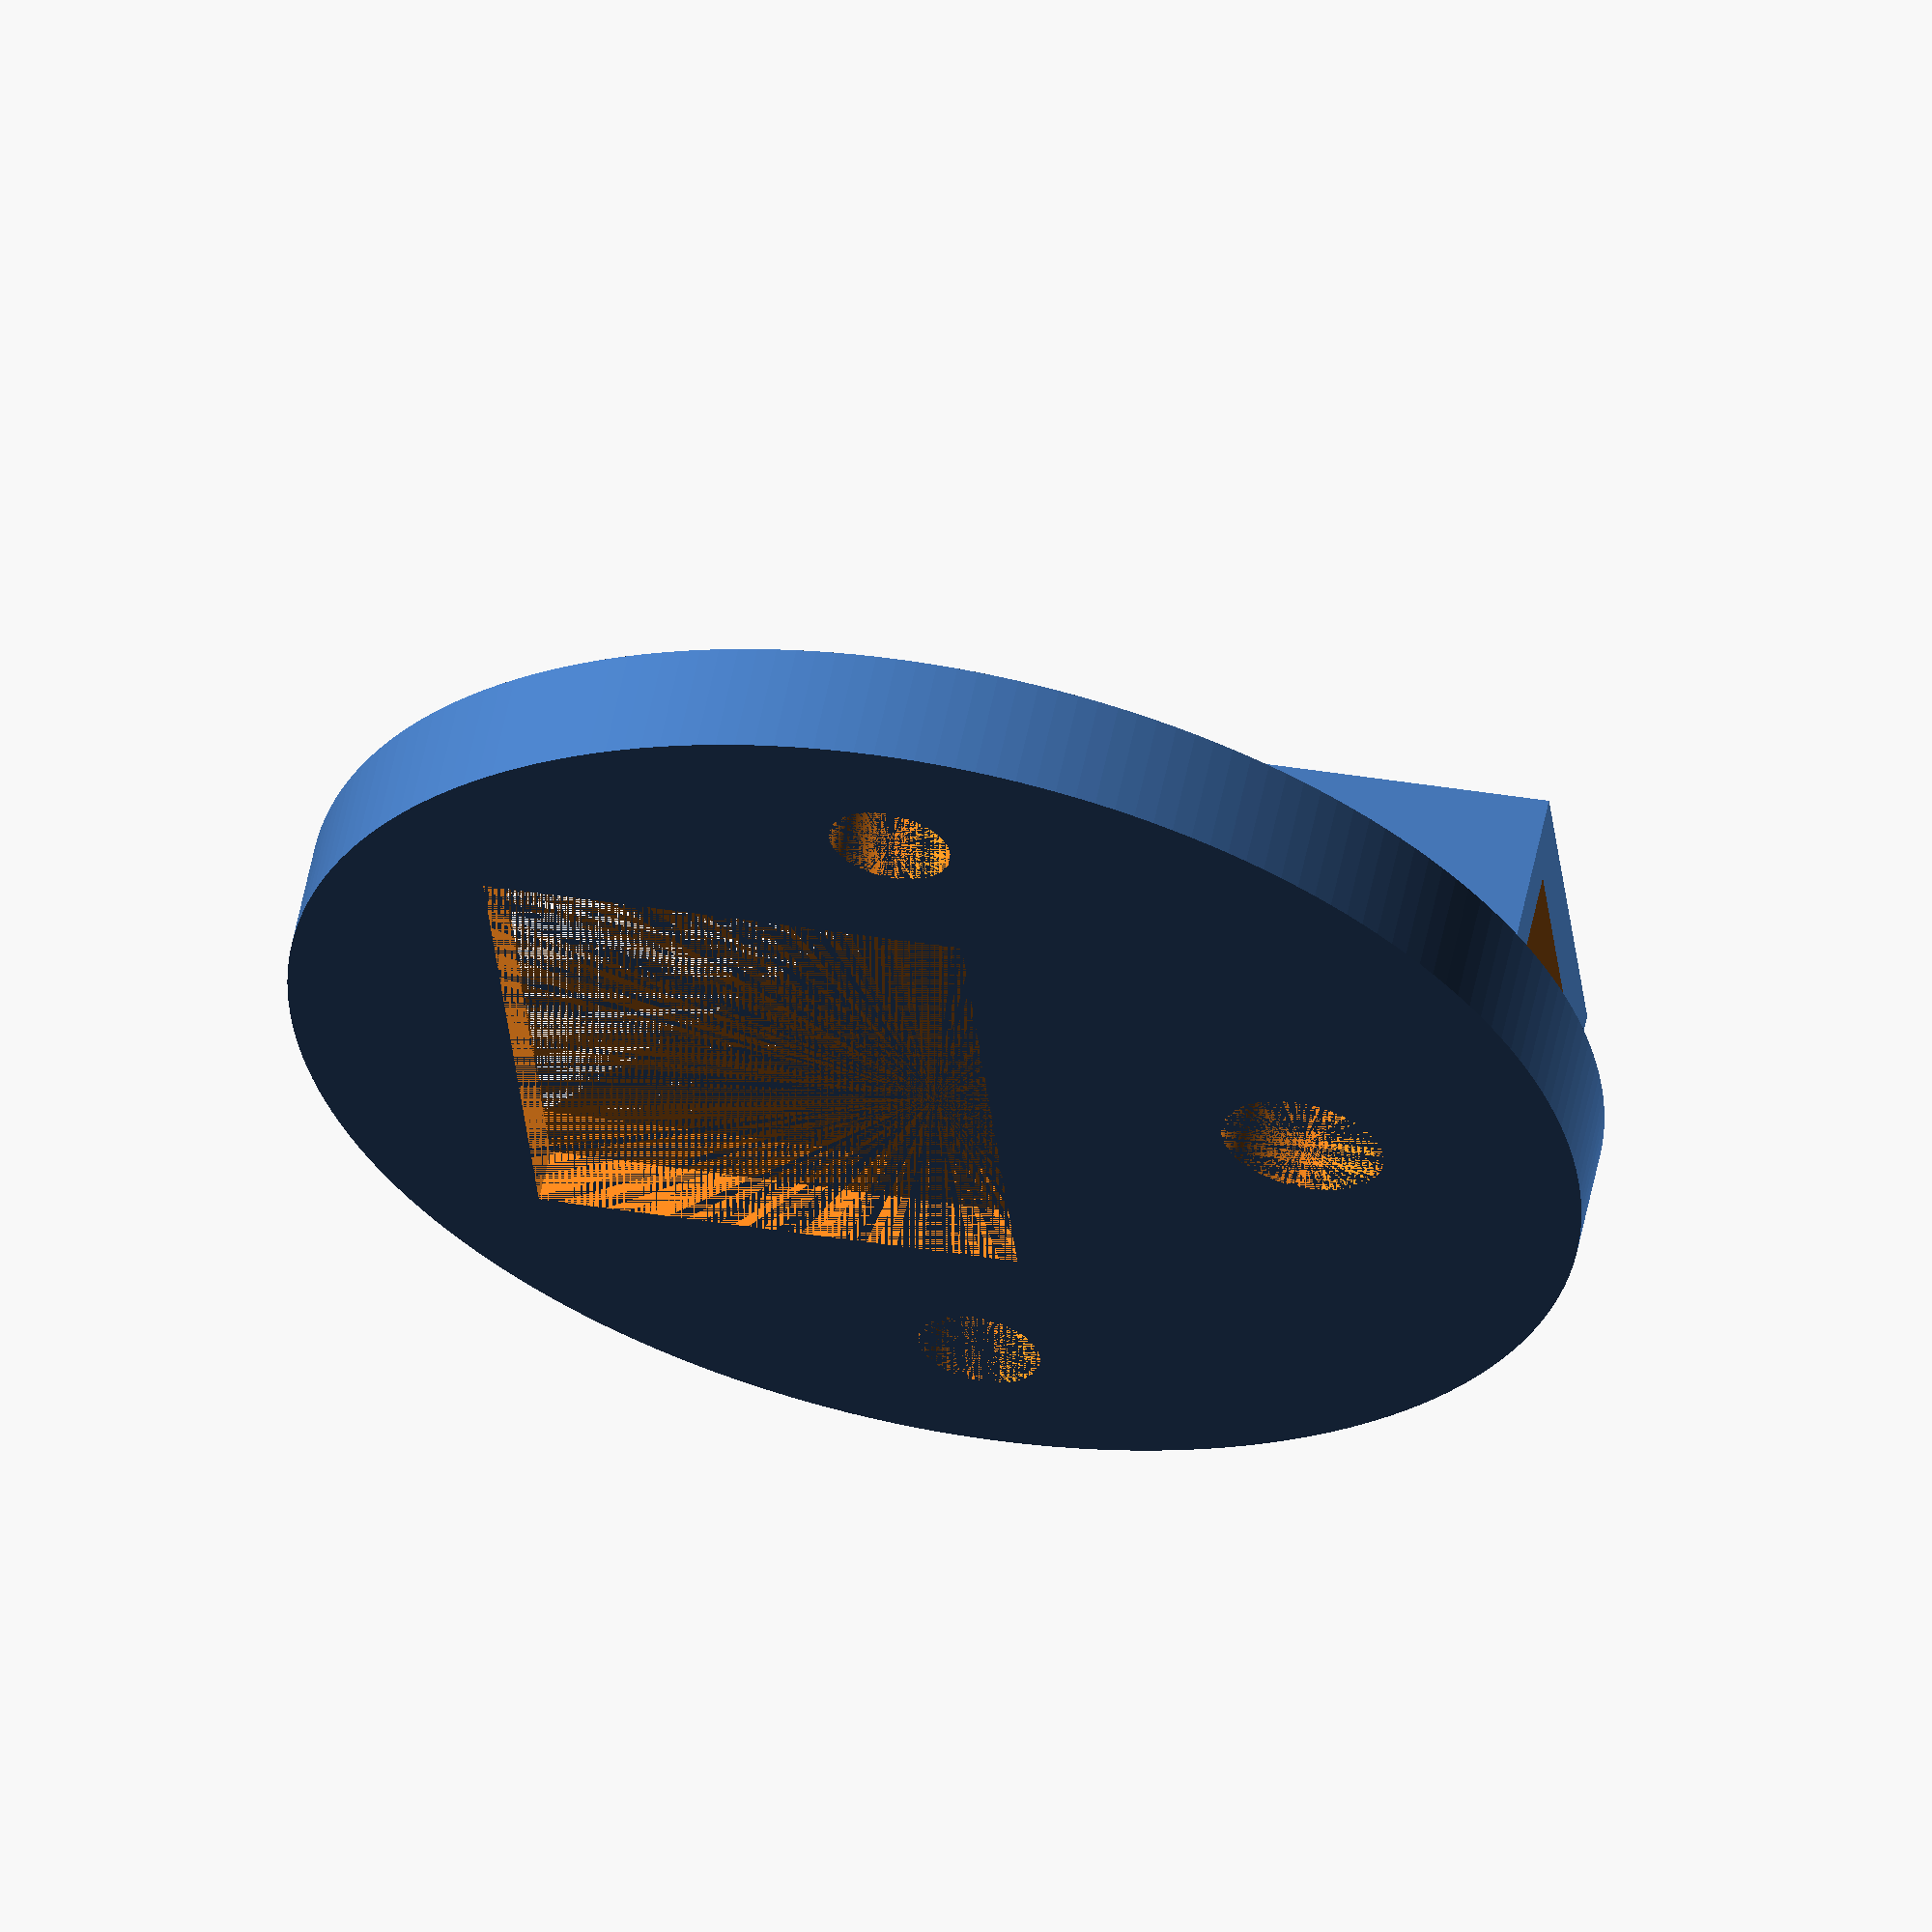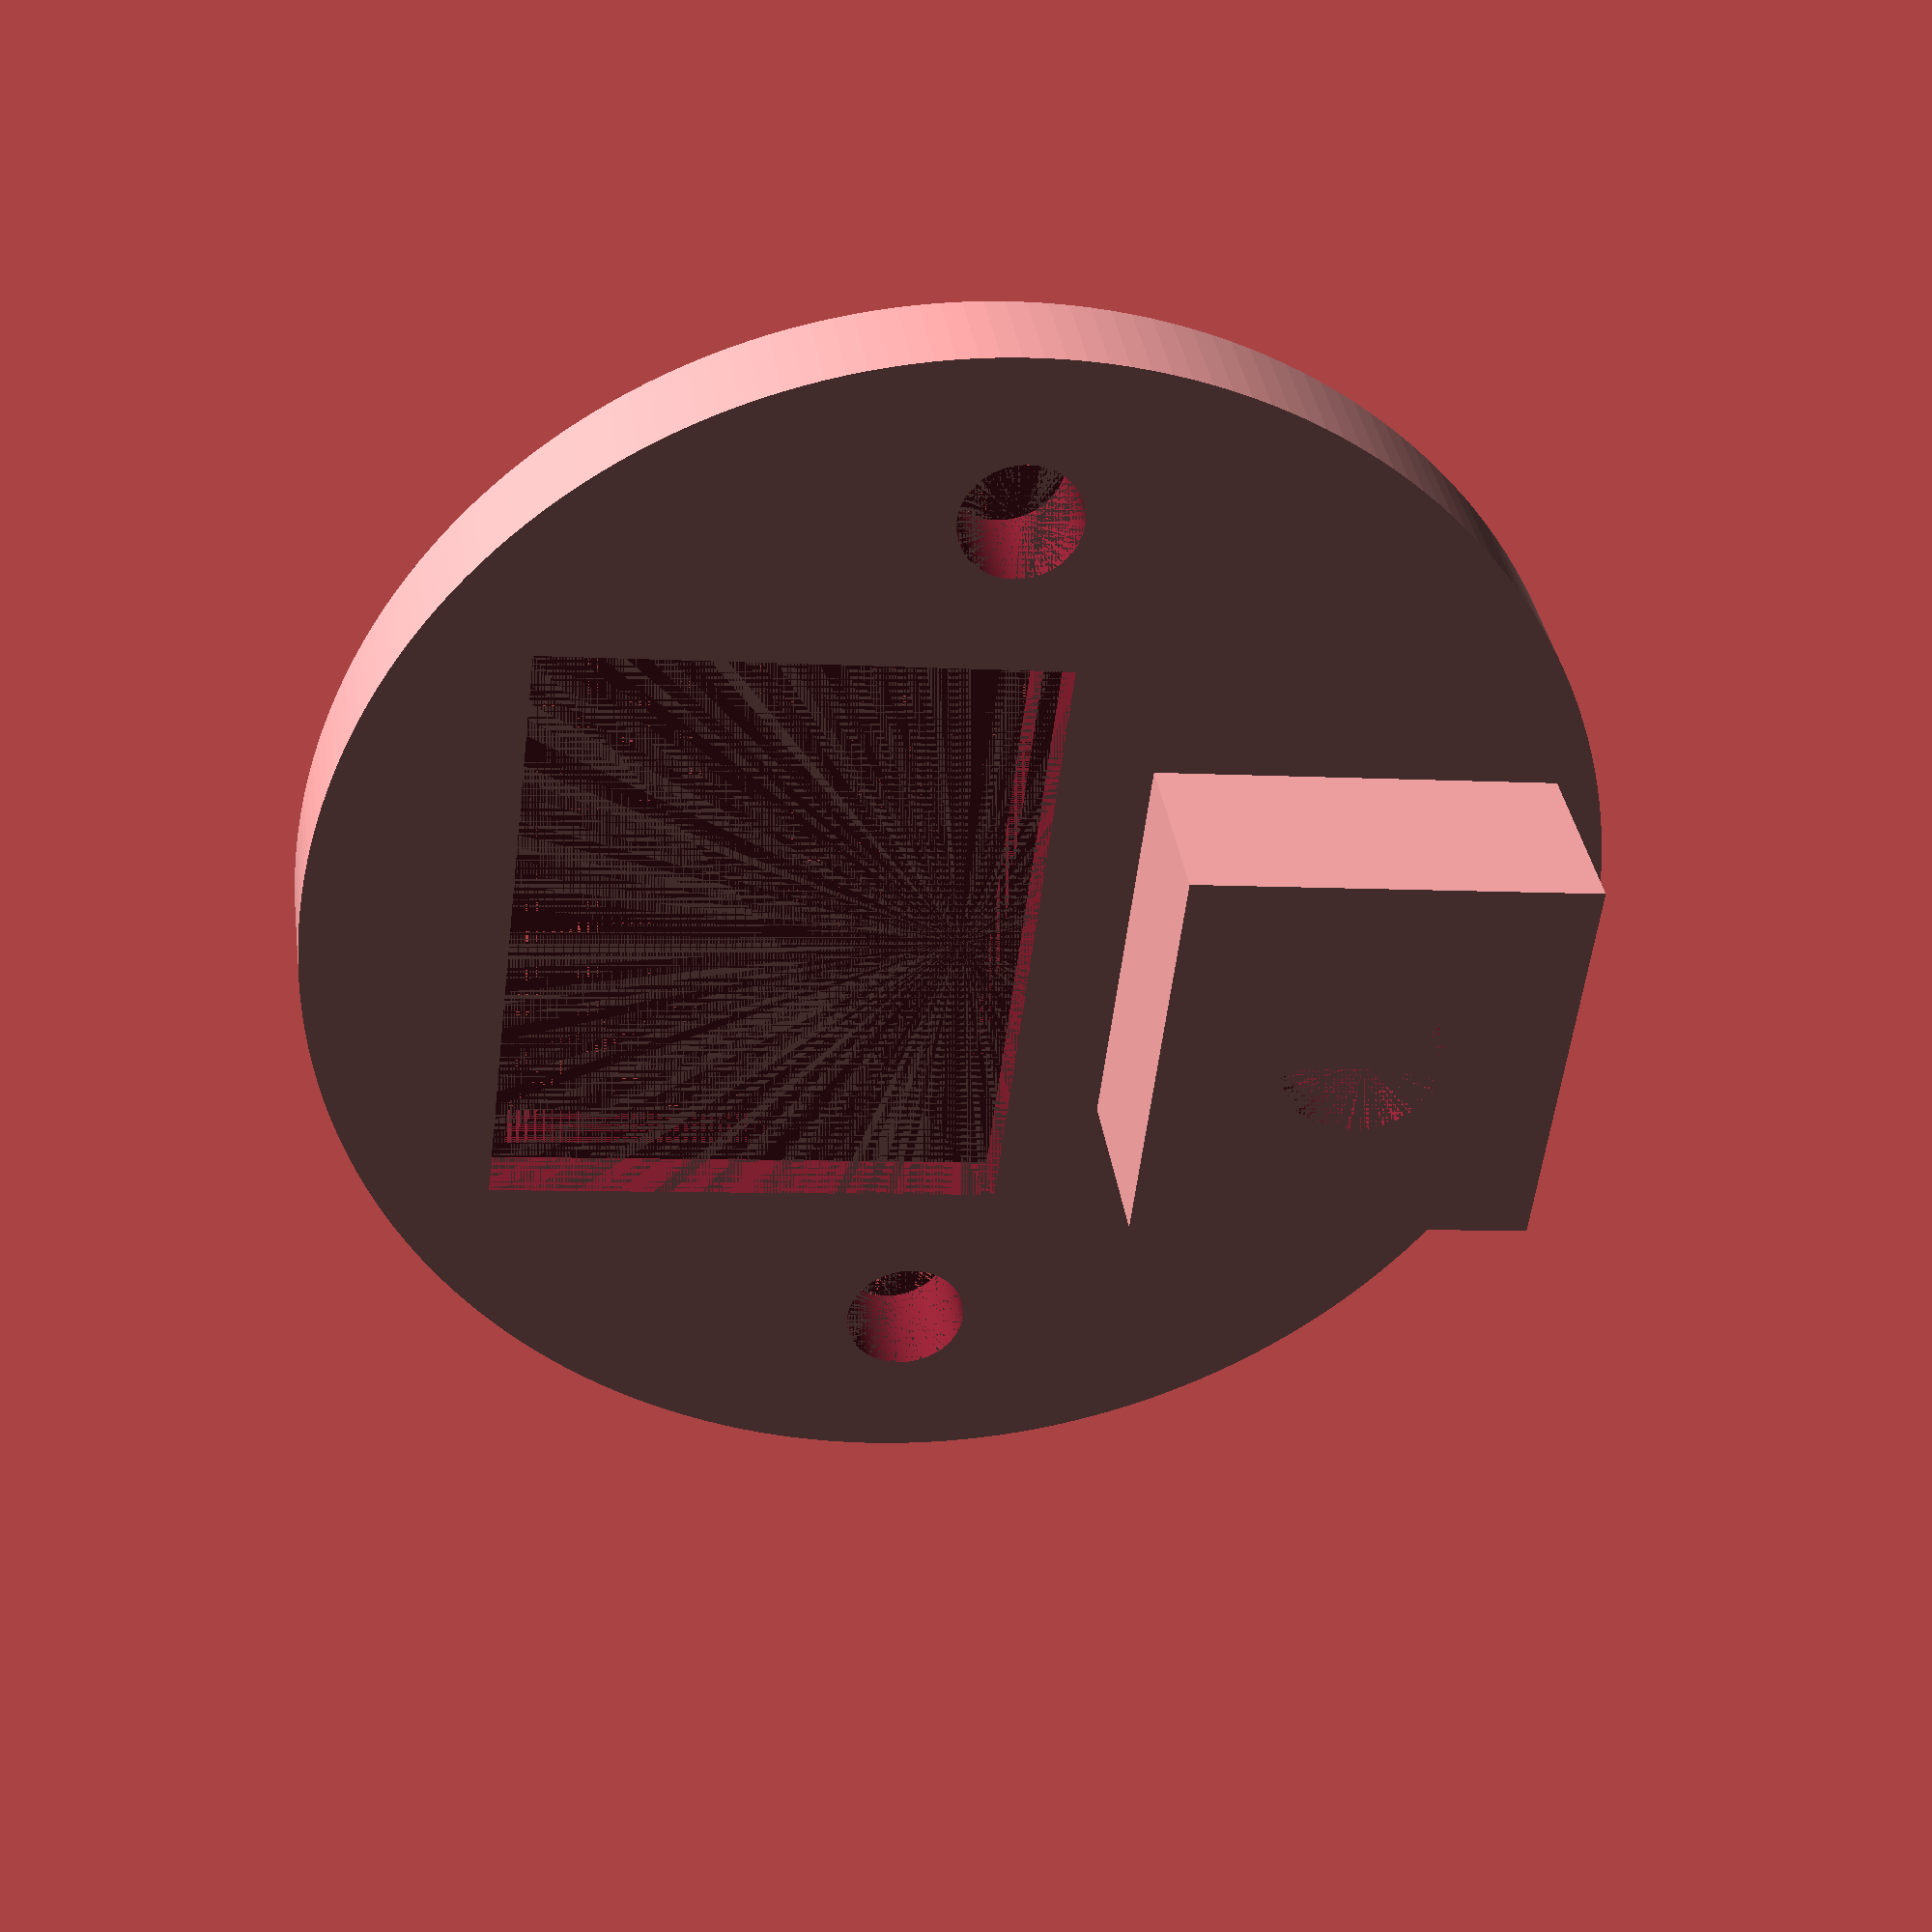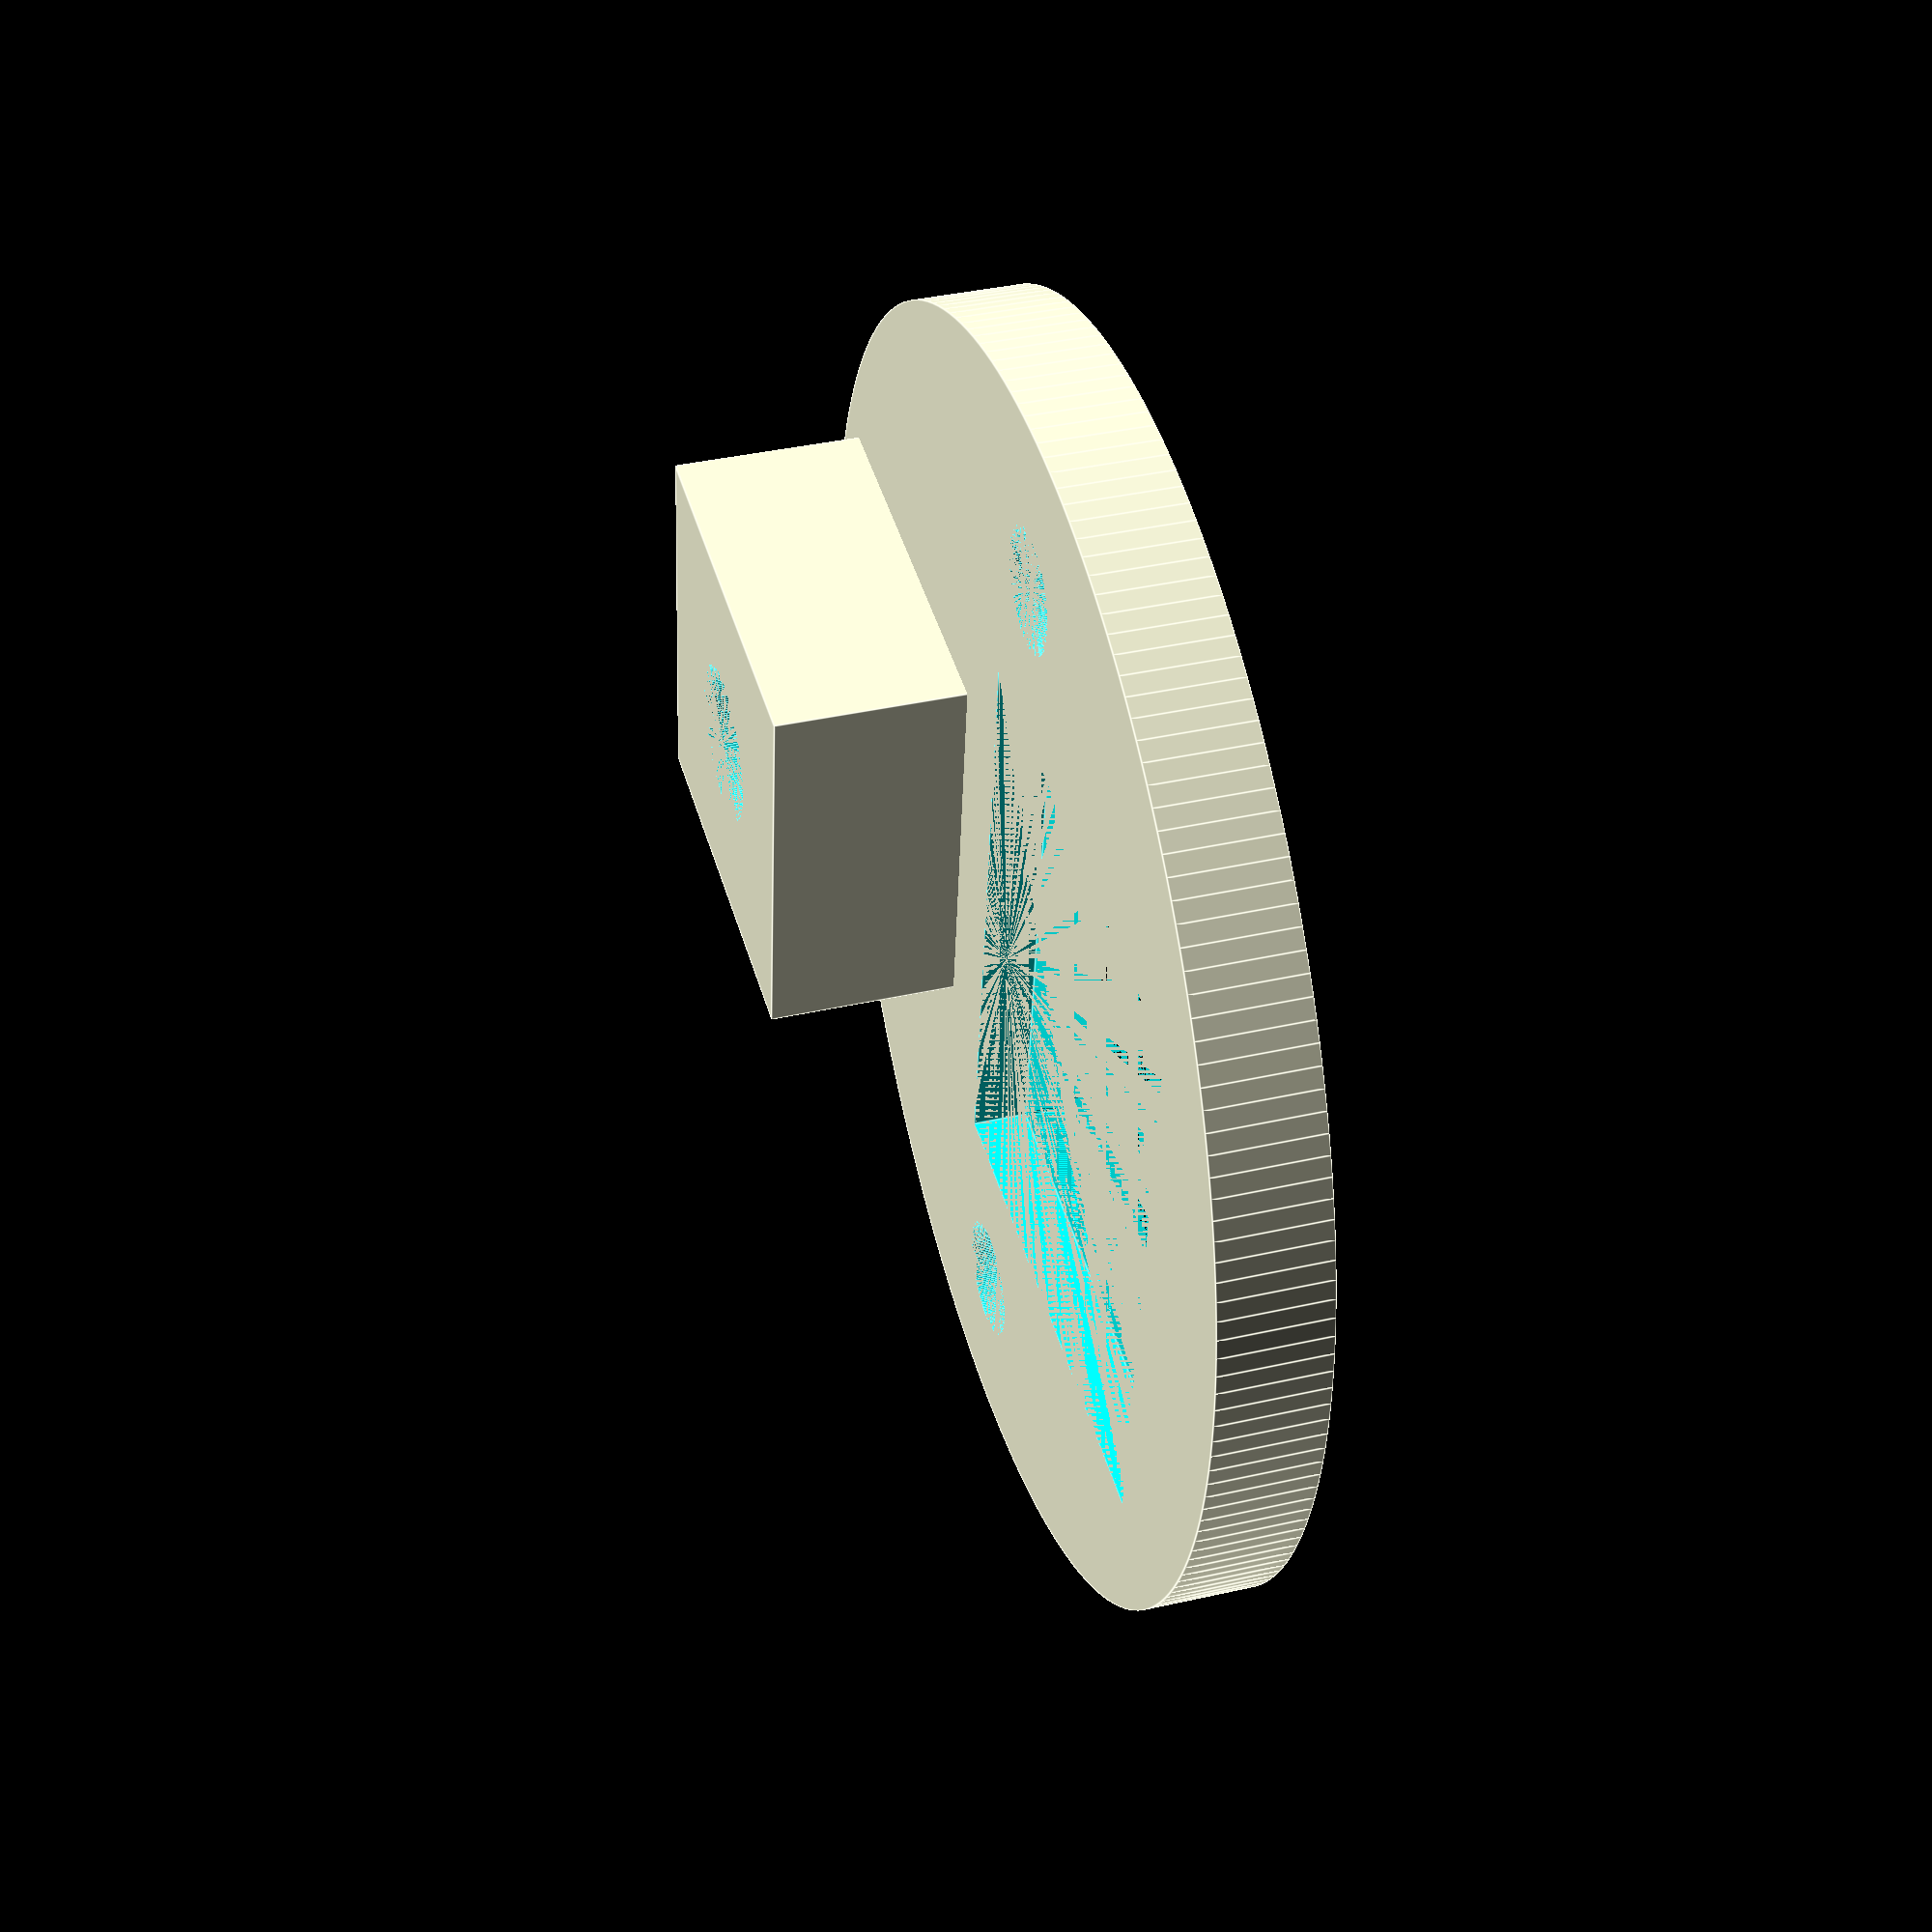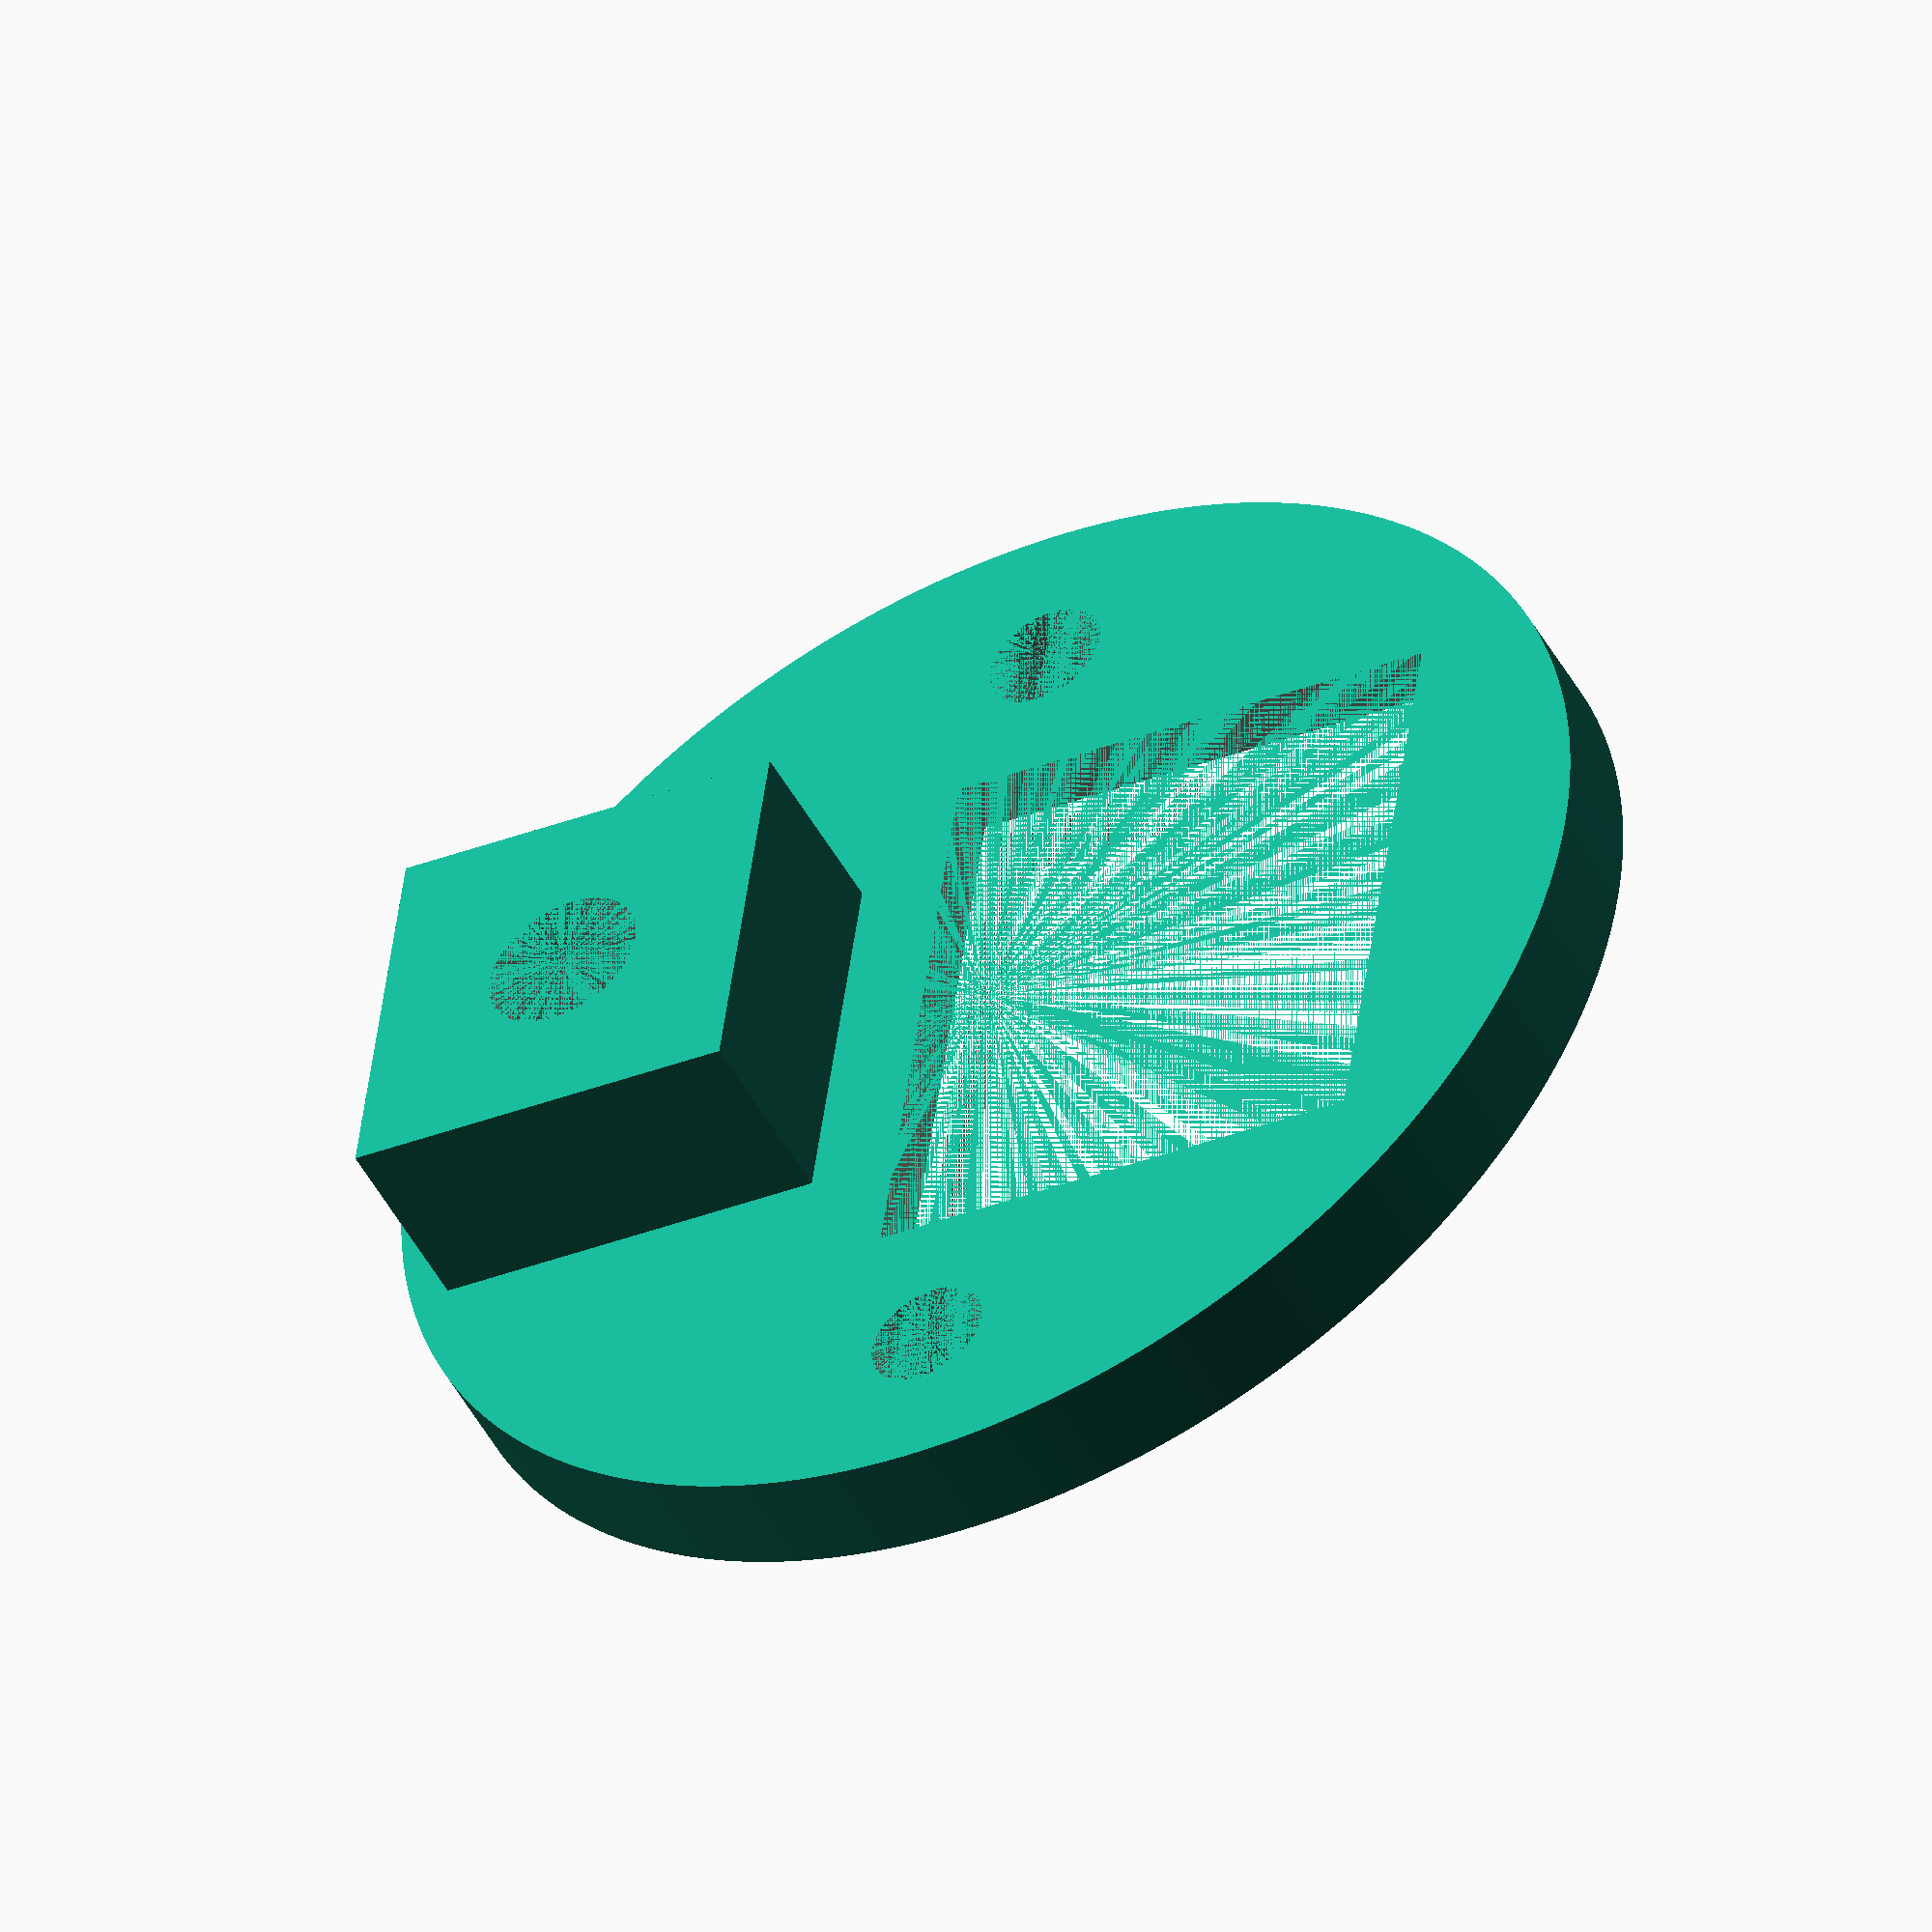
<openscad>
$fn=200;

tubeInnerDia=36;
tubeOuterDia=40;

lensHolderOuterDia = tubeOuterDia + 4;
lensDia = 36;
lensHeight = 1.5;
lensOutlineDia = lensDia - 3;
lensOutlineHeight = 2; 

lensRingHeight = 2;
lensRingDia=40;
lensRingDiaThinner=0.2;

lensHolderOuterHeight= lensHeight +  lensOutlineHeight + lensRingHeight;
lensHolderInnerHeight=5;
lensHolderInnerWallWidth=1;

ledHolderHeight=3;
ledHolderThinner=1;
ledHolderDia=tubeInnerDia - ledHolderThinner;
ledFixPlateHeight=1;
ledFixScrewDia=3.3;
ledFixScrewOffset=3;

backHeight=5;
backInnerHeight=3;

cableHoleDia=5;

screwDia=4.4;
screwOffset=6;

ledDia=5.2;
ledRingHeight=1.3;
ledRingDia=6.4;
flashLedOffset=5;


nutOuterSize=9.1;
nutHeight=4;
nutPocketWidth=nutOuterSize + 1.9;
nutPocketHeight=nutHeight + 1.5;

screwHoleXOffset= (tubeOuterDia / 2) - (tubeOuterDia - tubeInnerDia) - screwOffset;
flashXOffset=  ((ledHolderDia / 2) - flashLedOffset) * -1;

// draw the back holder
module drawBack()  {
  difference() {
    // draw the main cylinder     
    cylinder(h=backHeight, d=tubeOuterDia);
   
    // create ring for cutout
    difference() {
      cylinder(h=backInnerHeight, d=tubeOuterDia);
      cylinder(h=backInnerHeight, d=tubeInnerDia);
    }
  
    // draw hole for led cables
    cylinder(h=backHeight, d=cableHoleDia);
    
    // draw hole for flash led    
    translate([flashXOffset, 0, 0]) {
        cylinder(h=backHeight, d=cableHoleDia);  
    }
  
    // screw hole
    drawScrewHole(backHeight);    
  }
}

// draw the led holder
module drawLedHolder() {

  difference() {
      
    // the plate of the led holder
    cylinder(h=ledHolderHeight, d=ledHolderDia);  
    
    ledRingZOffset = ledHolderHeight - ledRingHeight;
    
    // led hole
    cylinder(h=ledHolderHeight, d=ledDia);  
    translate([0,0,ledRingZOffset]) {
      cylinder(h=ledRingHeight, d=ledRingDia);
    }
    
    // flash led hole    
    translate([flashXOffset, 0, 0]) {
      cylinder(h=ledHolderHeight, d=ledDia);  
      translate([0,0,ledRingZOffset]) {
        cylinder(h=ledRingHeight, d=ledRingDia);
      }
    }
    
    // screw hole
    drawScrewHole(ledHolderHeight);
    
    // fix holes
    drawFixScrewHoles(ledHolderHeight);
  }
  
  // nut pocket
  translate([screwHoleXOffset, 0, nutPocketHeight / 2]) {
    drawNutPocket();
  }
}


// draw the led holder
module drawLedPcbHolder() {



  difference() {
      
    // the plate of the led holder
    cylinder(h=ledHolderHeight, d=ledHolderDia);  
    
    
    pcbWidthY=17;
    pcbWidthX=14;
    pcbHeight=1.5;
    pcbBrim=1;
    pcbBrimHeight = ledHolderHeight-pcbHeight;
    pcbBrimZOffset = (pcbBrimHeight / 2);
    pcbZOffset = (pcbHeight / 2) + (pcbBrimHeight);
  
    translate([-5, 0, pcbBrimZOffset ]) {
      cube([pcbWidthX-pcbBrim,pcbWidthY-pcbBrim,pcbBrimHeight],center=true);
    }
    
    translate([-5, 0, pcbZOffset]) {
      cube([pcbWidthX,pcbWidthY,pcbHeight],center=true);
    }
    
    
    
    
    
    // screw hole
    drawScrewHole(ledHolderHeight);
    
    // fix holes
    drawFixScrewHoles(ledHolderHeight);
  }
  
  // nut pocket
  translate([screwHoleXOffset, 0, nutPocketHeight / 2]) {
    drawNutPocket();
  }
}


// draw the led fixation plate
module drawLedFixationPlate() {
  
  difference() {
    // the main plate for the fixation  
    cylinder(d=ledHolderDia, h=ledFixPlateHeight);
    
    // led hole
    cylinder(d=ledDia, h=ledFixPlateHeight);  
    
    // draw hole for flash led    
    translate([flashXOffset, 0, 0]) {
        cylinder(d=ledDia, h=ledFixPlateHeight);  
    }
    
    // screw hole
    drawScrewHole(ledFixPlateHeight);
    
    // fix holes
    drawFixScrewHoles(ledFixPlateHeight);
  }
  
}

module drawScrewHole(holeHeight) {
  // screw hole
  translate([screwHoleXOffset, 0, 0]) {
    cylinder(h=holeHeight, d=screwDia);
  }
}

// draws the holes for the screws fixaiting the led plate
module drawFixScrewHoles(holeHeight) {
  screwYOffset = (ledHolderDia / 2) - (ledFixScrewDia / 2) - ledFixScrewOffset ;
  
  // right hole  
  translate([0,screwYOffset,0]) {
    cylinder(d=ledFixScrewDia, h=holeHeight);
  }
  
  // left hole
  translate([0,screwYOffset * -1,0]) {
    cylinder(d=ledFixScrewDia, h=holeHeight);
  }
}


// draw the pocket for the nut
module drawNutPocket() {
  difference() {
    
    translate([0 ,0, nutPocketHeight / 2]) {
      cube([nutPocketWidth, nutPocketWidth, nutPocketHeight], center=true);
    }    
    
    // nut shape  
    cylinder(d=nutOuterSize, h=nutHeight, $fn=6);  
    
    // hollow so we cann insert the nut
    translate([nutPocketWidth / 3, 0, nutHeight / 2]) {
      cube([nutPocketWidth / 2, nutOuterSize-1.1, nutHeight], center=true);
    } 
        
    // screw hole
    cylinder(d=screwDia, h=nutHeight, nutPocketHeight);  
      
  }
}

// draw the lens holder
module drawLensHolder() {
  totalLensHolderHeight = lensHolderOuterHeight + lensHolderInnerHeight;
  difference() {
    
    // the lens holder body
    cylinder(d=lensHolderOuterDia, h=totalLensHolderHeight);
    
    // cut to fit the inner ring
    difference() {
      cylinder(d=lensHolderOuterDia, h=lensHolderInnerHeight);
      cylinder(d=tubeInnerDia, h=lensHolderInnerHeight);
    }
    
    // hollow the bottom
    cylinder(d=tubeInnerDia - (2 * lensHolderInnerWallWidth),h=lensHolderInnerHeight);
        
    translate([0, 0, lensHolderInnerHeight]) {
      // add lens outline
      cylinder(d=lensOutlineDia, h=lensOutlineHeight);
      
      translate([0, 0, lensOutlineHeight]) {
        // add lens compartment
        cylinder(d=lensDia, h=lensHeight);  
        
        // add lens ring holder
        translate([0, 0, lensHeight]) {
          // add lens compartment
          cylinder(d=lensRingDia, h=lensRingHeight);  
        }
      }
      
    }
  }
}

// draws the ring holding the lens
module drawLensRing() {
  difference() {
    cylinder(d=lensRingDia-lensRingDiaThinner, h=lensRingHeight);
    cylinder(d=lensOutlineDia, h=lensRingHeight);
  }
}




/*drawLensHolder();
translate([lensHolderOuterDia+5,0,0]) {
  drawLensRing();
}*/


translate([0,lensHolderOuterDia+5,0]) {
  //drawBack();

  translate([tubeOuterDia+5,0,0]) {
    //drawLedHolder();
    drawLedPcbHolder();
    
    translate([tubeOuterDia+5,0,0]) {
    //  drawLedFixationPlate();
    }
  }
}
</openscad>
<views>
elev=300.3 azim=185.4 roll=191.7 proj=o view=solid
elev=324.6 azim=7.0 roll=351.9 proj=p view=solid
elev=321.9 azim=187.3 roll=73.9 proj=p view=edges
elev=229.0 azim=7.9 roll=152.2 proj=o view=wireframe
</views>
